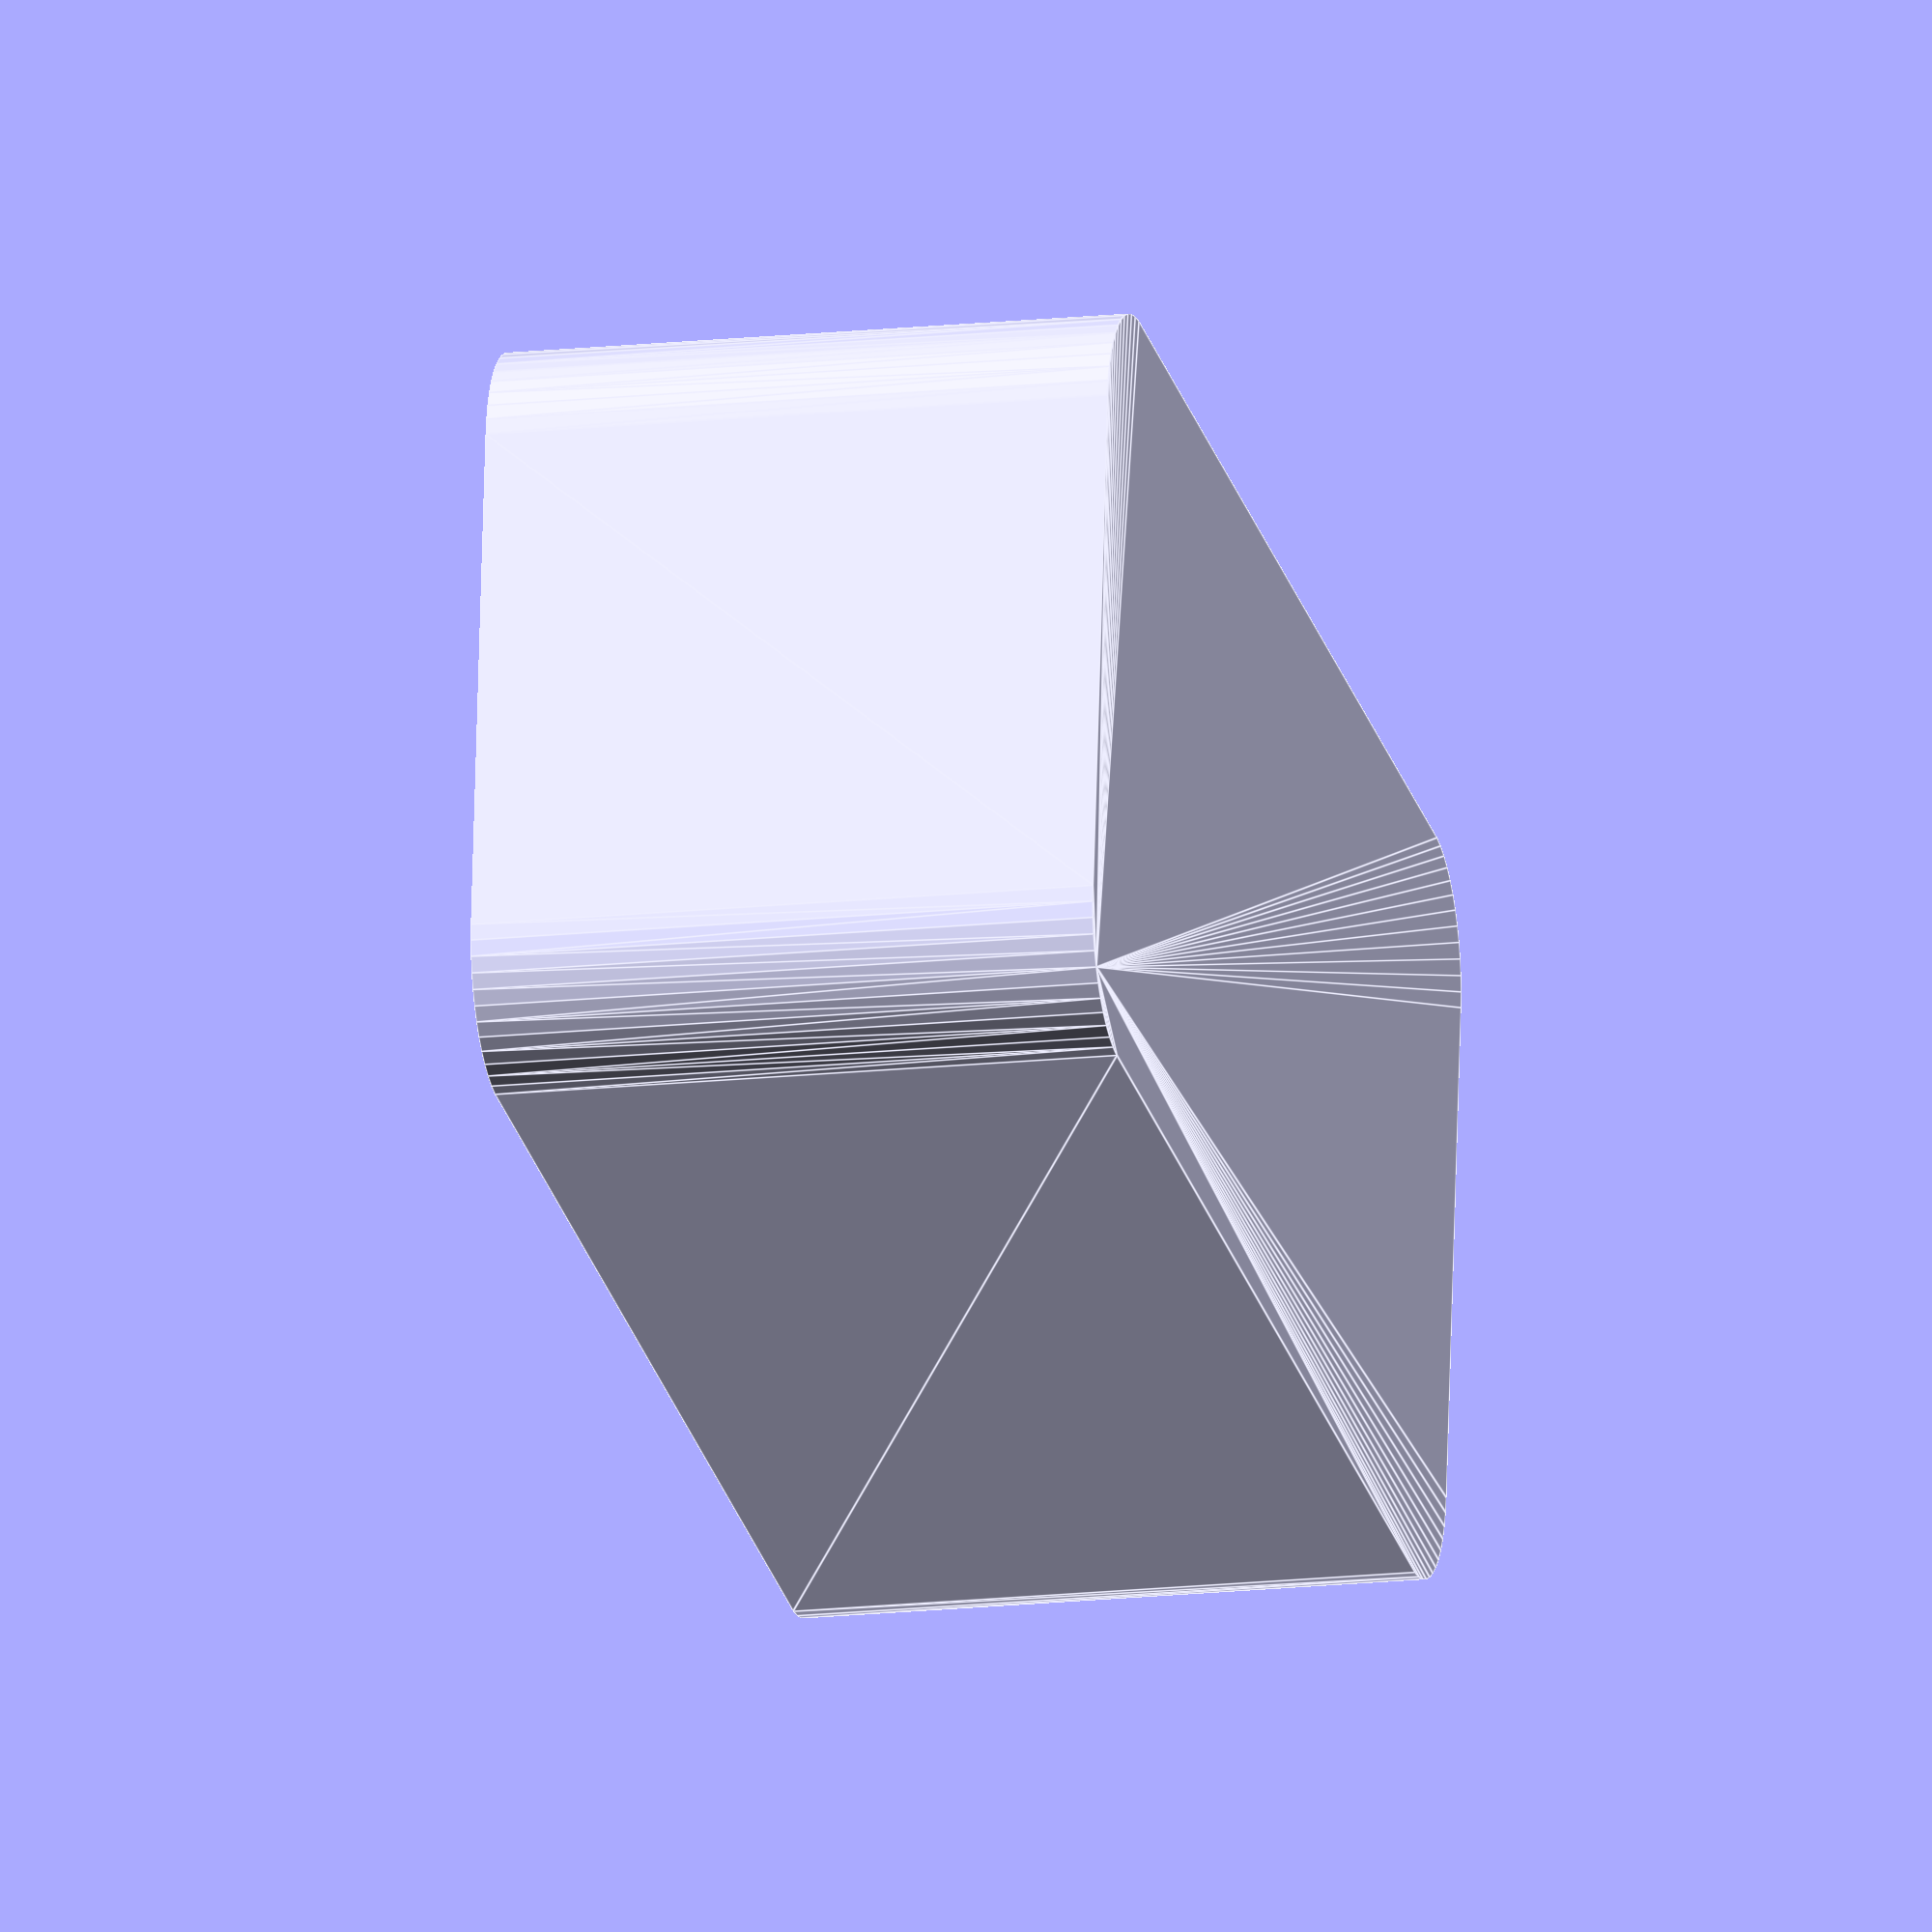
<openscad>
$fn = 50;


difference() {
	union() {
		hull() {
			translate(v = [-25.0000000000, 10.0000000000, 0]) {
				cylinder(h = 24, r = 5);
			}
			translate(v = [25.0000000000, 10.0000000000, 0]) {
				cylinder(h = 24, r = 5);
			}
			translate(v = [-25.0000000000, -10.0000000000, 0]) {
				cylinder(h = 24, r = 5);
			}
			translate(v = [25.0000000000, -10.0000000000, 0]) {
				cylinder(h = 24, r = 5);
			}
		}
	}
	union() {
		translate(v = [0, 0, 2]) {
			#hull() {
				translate(v = [-25.0000000000, 10.0000000000, 0]) {
					cylinder(h = 22, r = 4);
				}
				translate(v = [25.0000000000, 10.0000000000, 0]) {
					cylinder(h = 22, r = 4);
				}
				translate(v = [-25.0000000000, -10.0000000000, 0]) {
					cylinder(h = 22, r = 4);
				}
				translate(v = [25.0000000000, -10.0000000000, 0]) {
					cylinder(h = 22, r = 4);
				}
			}
		}
	}
}
</openscad>
<views>
elev=195.9 azim=172.9 roll=77.1 proj=o view=edges
</views>
